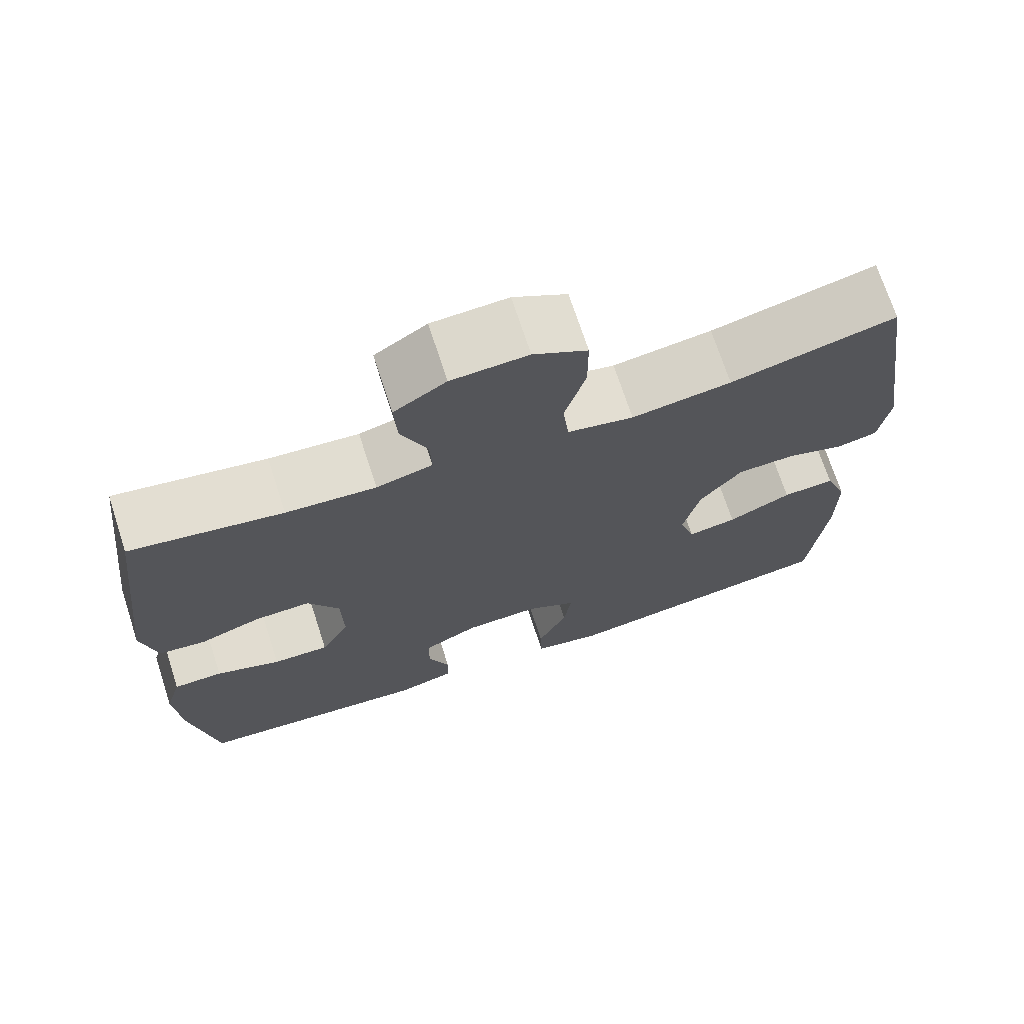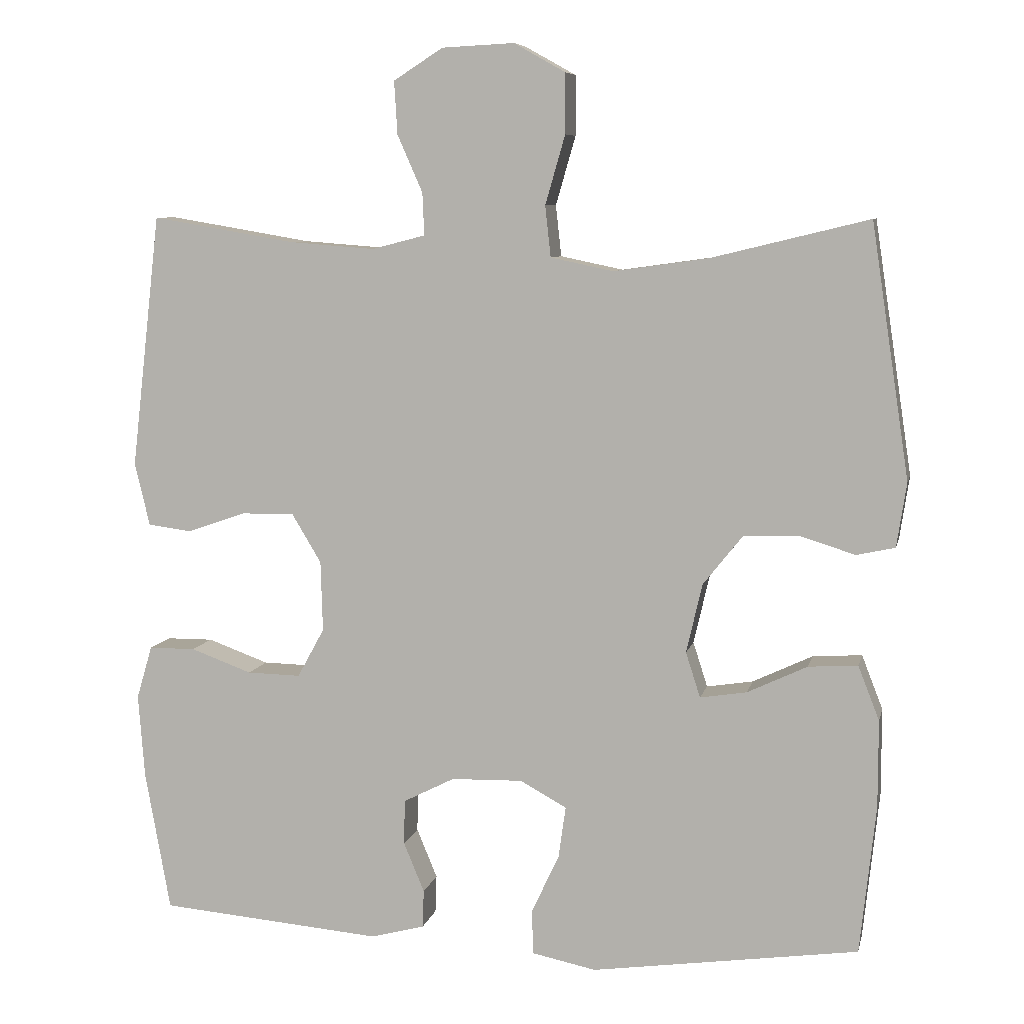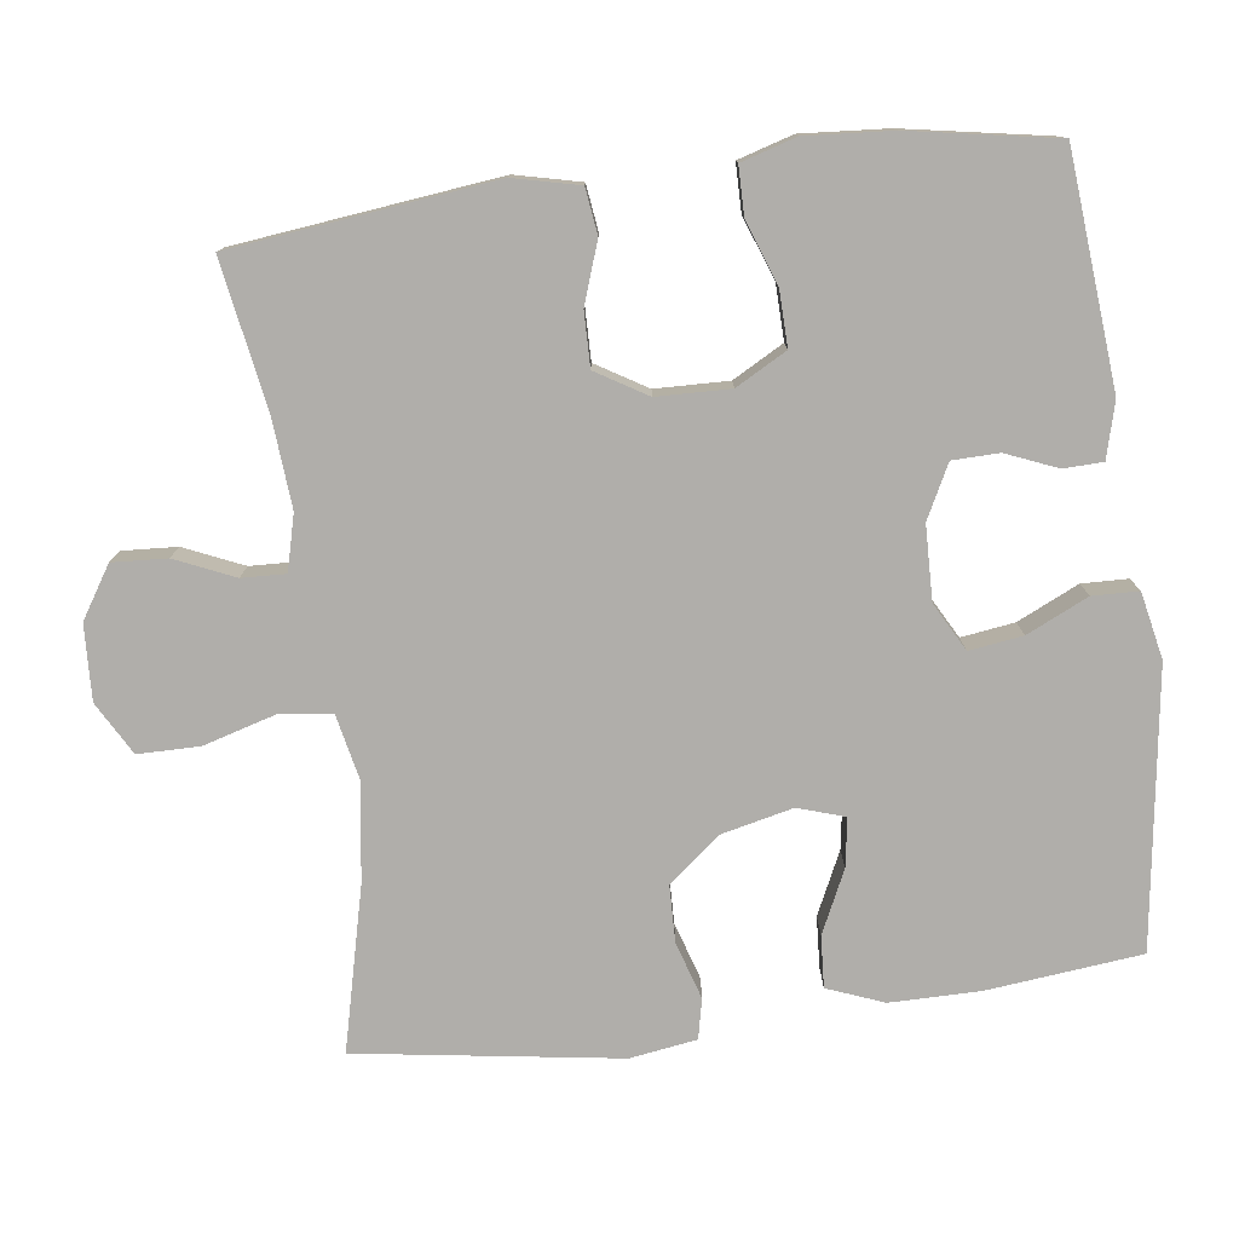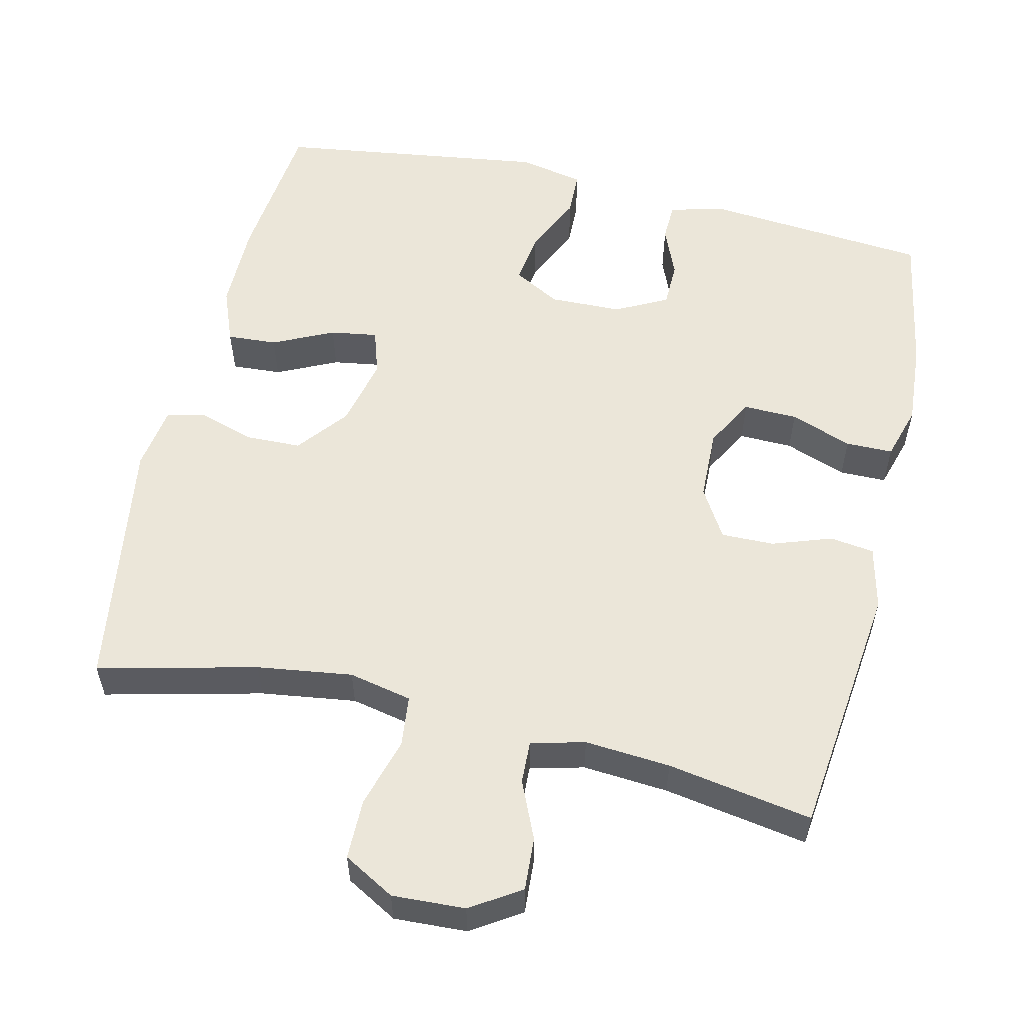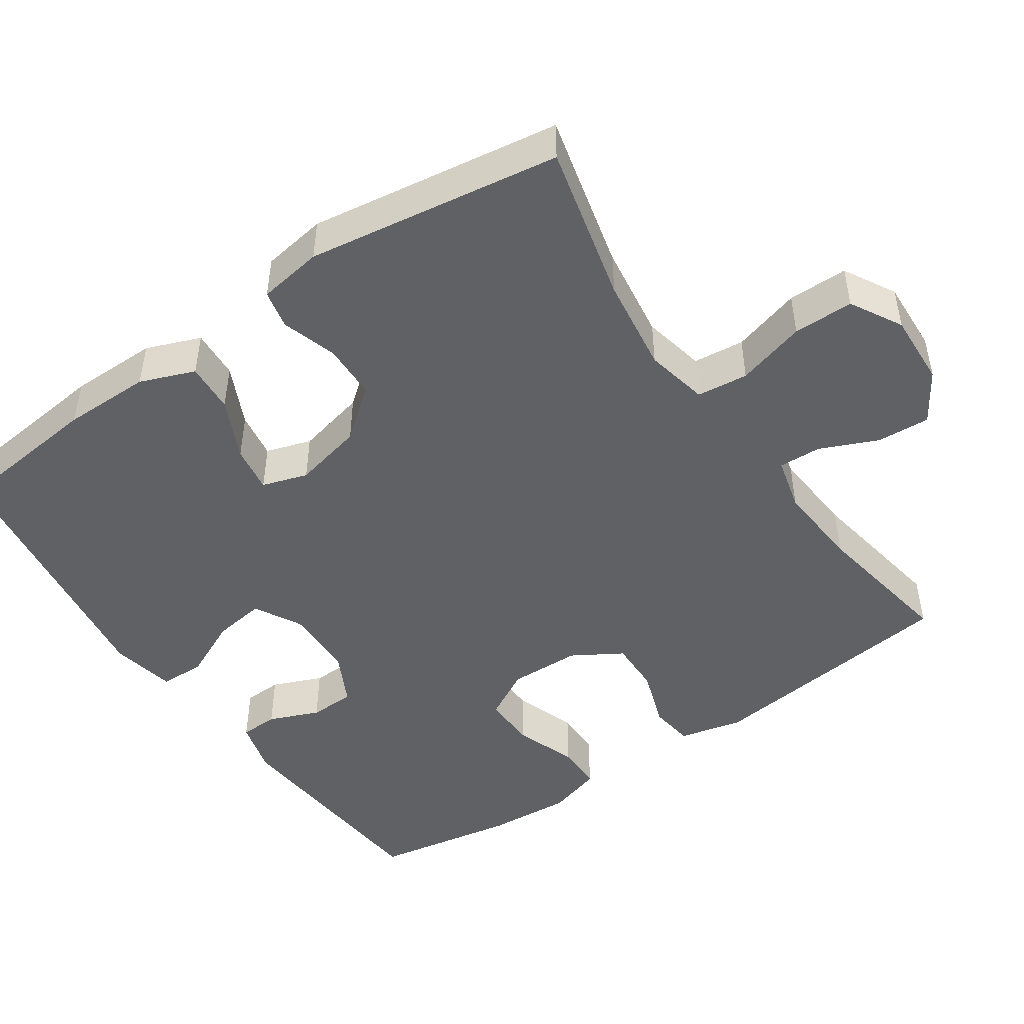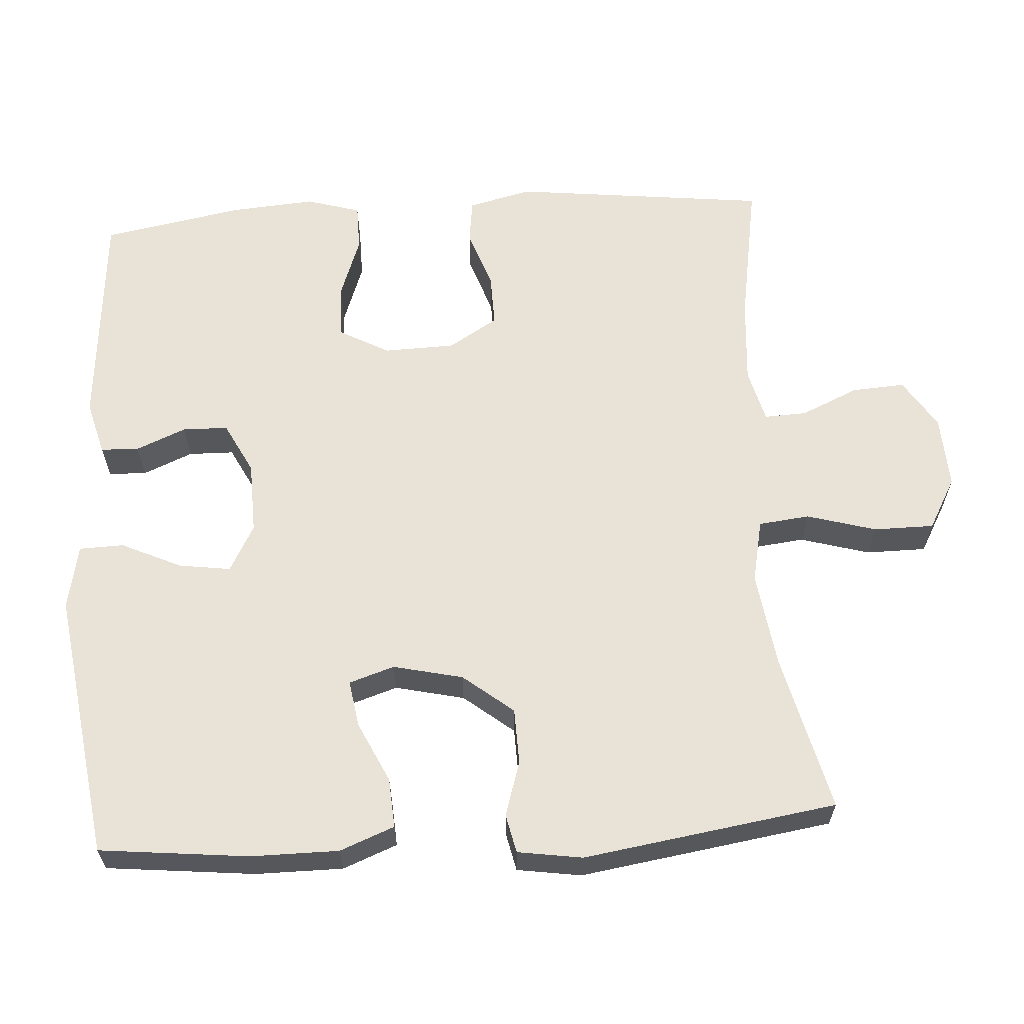
<metadata>
{"format":"obj","ext":"obj","renderer":"f3d","projection":"perspective","resolution":1024,"background":"white","views":[{"elev":71.0,"azim":162.0,"up":"+Z"},{"elev":7.6,"azim":-167.7,"up":"+Z"},{"elev":-77.8,"azim":97.5,"up":"+Y"},{"elev":56.4,"azim":13.2,"up":"+Y"},{"elev":-47.8,"azim":-55.5,"up":"+Y"},{"elev":62.5,"azim":-93.7,"up":"+Y"}]}
</metadata>
<code>
o path704
v 0.3023 0.0375 0.4419
v 0.1848 0.0375 0.4328
v 0.1111 0.0375 0.4518
v 0.1135 0.0375 0.5102
v 0.1483 0.0375 0.5892
v 0.1527 0.0375 0.6621
v 0.08454 0.0375 0.7056
v -0.01546 0.0375 0.7105
v -0.08596 0.0375 0.6709
v -0.08633 0.0375 0.5882
v -0.05888 0.0375 0.4928
v -0.06667 0.0375 0.4225
v -0.1532 0.0375 0.4043
v -0.2837 0.0375 0.4226
v -0.5009 0.0375 0.4754
v -0.5535 0.0375 0.1263
v -0.54 0.0375 0.03746
v -0.487 0.0375 0.02584
v -0.4108 0.0375 0.04951
v -0.3347 0.0375 0.04738
v -0.2798 0.0375 -0.02145
v -0.2578 0.0375 -0.1171
v -0.2778 0.0375 -0.1795
v -0.3422 0.0375 -0.1693
v -0.4251 0.0375 -0.13
v -0.4934 0.0375 -0.1256
v -0.5227 0.0375 -0.2008
v -0.5226 0.0375 -0.3217
v -0.5009 0.0375 -0.5265
v -0.1321 0.0375 -0.579
v -0.04344 0.0375 -0.5609
v -0.04163 0.0375 -0.4994
v -0.07978 0.0375 -0.4173
v -0.08983 0.0375 -0.346
v -0.02542 0.0375 -0.3108
v 0.07316 0.0375 -0.3135
v 0.1439 0.0375 -0.3496
v 0.1451 0.0375 -0.4117
v 0.1166 0.0375 -0.4804
v 0.1185 0.0375 -0.5328
v 0.1925 0.0375 -0.5527
v 0.5008 0.0375 -0.5265
v 0.5358 0.0375 -0.3321
v 0.5445 0.0375 -0.2165
v 0.5227 0.0375 -0.1427
v 0.4583 0.0375 -0.1421
v 0.3736 0.0375 -0.1729
v 0.2999 0.0375 -0.1744
v 0.2626 0.0375 -0.1065
v 0.2654 0.0375 -0.008783
v 0.3063 0.0375 0.05904
v 0.3791 0.0375 0.05767
v 0.4599 0.0375 0.02954
v 0.5207 0.0375 0.03752
v 0.5414 0.0375 0.1249
v 0.5008 0.0375 0.4754
v 0.3023 -0.0375 0.4419
v 0.1848 -0.0375 0.4328
v 0.1111 -0.0375 0.4518
v 0.1135 -0.0375 0.5102
v 0.1483 -0.0375 0.5892
v 0.1527 -0.0375 0.6621
v 0.08454 -0.0375 0.7056
v -0.01546 -0.0375 0.7105
v -0.08596 -0.0375 0.6709
v -0.08633 -0.0375 0.5882
v -0.05888 -0.0375 0.4928
v -0.06667 -0.0375 0.4225
v -0.1532 -0.0375 0.4043
v -0.2837 -0.0375 0.4226
v -0.5009 -0.0375 0.4754
v -0.5535 -0.0375 0.1263
v -0.54 -0.0375 0.03746
v -0.487 -0.0375 0.02584
v -0.4108 -0.0375 0.04951
v -0.3347 -0.0375 0.04738
v -0.2798 -0.0375 -0.02145
v -0.2578 -0.0375 -0.1171
v -0.2778 -0.0375 -0.1795
v -0.3422 -0.0375 -0.1693
v -0.4251 -0.0375 -0.13
v -0.4934 -0.0375 -0.1256
v -0.5227 -0.0375 -0.2008
v -0.5226 -0.0375 -0.3217
v -0.5009 -0.0375 -0.5265
v -0.1321 -0.0375 -0.579
v -0.04344 -0.0375 -0.5609
v -0.04163 -0.0375 -0.4994
v -0.07978 -0.0375 -0.4173
v -0.08983 -0.0375 -0.346
v -0.02542 -0.0375 -0.3108
v 0.07316 -0.0375 -0.3135
v 0.1439 -0.0375 -0.3496
v 0.1451 -0.0375 -0.4117
v 0.1166 -0.0375 -0.4804
v 0.1185 -0.0375 -0.5328
v 0.1925 -0.0375 -0.5527
v 0.5008 -0.0375 -0.5265
v 0.5358 -0.0375 -0.3321
v 0.5445 -0.0375 -0.2165
v 0.5227 -0.0375 -0.1427
v 0.4583 -0.0375 -0.1421
v 0.3736 -0.0375 -0.1729
v 0.2999 -0.0375 -0.1744
v 0.2626 -0.0375 -0.1065
v 0.2654 -0.0375 -0.008783
v 0.3063 -0.0375 0.05904
v 0.3791 -0.0375 0.05767
v 0.4599 -0.0375 0.02954
v 0.5207 -0.0375 0.03752
v 0.5414 -0.0375 0.1249
v 0.5008 -0.0375 0.4754
v 0.5358 0.0375 -0.3321
v 0.5445 0.0375 -0.2165
v 0.5227 0.0375 -0.1427
v 0.5227 0.0375 -0.1427
v 0.5207 0.0375 0.03752
v 0.5207 0.0375 0.03752
v 0.5414 0.0375 0.1249
v 0.4583 0.0375 -0.1421
v 0.4599 0.0375 0.02954
v 0.5008 0.0375 -0.5265
v 0.5008 0.0375 -0.5265
v 0.5008 0.0375 0.4754
v 0.5008 0.0375 0.4754
v 0.3791 0.0375 0.05767
v 0.3736 0.0375 -0.1729
v 0.3023 0.0375 0.4419
v 0.3063 0.0375 0.05904
v 0.2999 0.0375 -0.1744
v 0.2999 0.0375 -0.1744
v 0.1925 0.0375 -0.5527
v 0.2654 0.0375 -0.008783
v 0.1848 0.0375 0.4328
v 0.2626 0.0375 -0.1065
v 0.1185 0.0375 -0.5328
v 0.1185 0.0375 -0.5328
v 0.1439 0.0375 -0.3496
v 0.1439 0.0375 -0.3496
v 0.1451 0.0375 -0.4117
v 0.1111 0.0375 0.4518
v 0.1111 0.0375 0.4518
v 0.1483 0.0375 0.5892
v 0.1527 0.0375 0.6621
v 0.1527 0.0375 0.6621
v 0.08454 0.0375 0.7056
v 0.1135 0.0375 0.5102
v 0.1166 0.0375 -0.4804
v 0.07316 0.0375 -0.3135
v -0.01546 0.0375 0.7105
v -0.02542 0.0375 -0.3108
v -0.08596 0.0375 0.6709
v -0.08596 0.0375 0.6709
v -0.08983 0.0375 -0.346
v -0.08983 0.0375 -0.346
v -0.04344 0.0375 -0.5609
v -0.04344 0.0375 -0.5609
v -0.04163 0.0375 -0.4994
v -0.07978 0.0375 -0.4173
v -0.1321 0.0375 -0.579
v -0.05888 0.0375 0.4928
v -0.06667 0.0375 0.4225
v -0.06667 0.0375 0.4225
v -0.08633 0.0375 0.5882
v -0.1532 0.0375 0.4043
v -0.2837 0.0375 0.4226
v -0.2578 0.0375 -0.1171
v -0.2778 0.0375 -0.1795
v -0.2778 0.0375 -0.1795
v -0.2798 0.0375 -0.02145
v -0.3422 0.0375 -0.1693
v -0.3347 0.0375 0.04738
v -0.4108 0.0375 0.04951
v -0.4251 0.0375 -0.13
v -0.5009 0.0375 -0.5265
v -0.5009 0.0375 -0.5265
v -0.487 0.0375 0.02584
v -0.4934 0.0375 -0.1256
v -0.4934 0.0375 -0.1256
v -0.5009 0.0375 0.4754
v -0.5009 0.0375 0.4754
v -0.54 0.0375 0.03746
v -0.54 0.0375 0.03746
v -0.5227 0.0375 -0.2008
v -0.5226 0.0375 -0.3217
v -0.5535 0.0375 0.1263
v 0.5358 -0.0375 -0.3321
v 0.5445 -0.0375 -0.2165
v 0.5227 -0.0375 -0.1427
v 0.5227 -0.0375 -0.1427
v 0.5207 -0.0375 0.03752
v 0.5207 -0.0375 0.03752
v 0.5414 -0.0375 0.1249
v 0.4583 -0.0375 -0.1421
v 0.4599 -0.0375 0.02954
v 0.5008 -0.0375 -0.5265
v 0.5008 -0.0375 -0.5265
v 0.5008 -0.0375 0.4754
v 0.5008 -0.0375 0.4754
v 0.3791 -0.0375 0.05767
v 0.3736 -0.0375 -0.1729
v 0.3023 -0.0375 0.4419
v 0.3063 -0.0375 0.05904
v 0.2999 -0.0375 -0.1744
v 0.2999 -0.0375 -0.1744
v 0.1925 -0.0375 -0.5527
v 0.2654 -0.0375 -0.008783
v 0.1848 -0.0375 0.4328
v 0.2626 -0.0375 -0.1065
v 0.1185 -0.0375 -0.5328
v 0.1185 -0.0375 -0.5328
v 0.1439 -0.0375 -0.3496
v 0.1439 -0.0375 -0.3496
v 0.1451 -0.0375 -0.4117
v 0.1111 -0.0375 0.4518
v 0.1111 -0.0375 0.4518
v 0.1483 -0.0375 0.5892
v 0.1527 -0.0375 0.6621
v 0.1527 -0.0375 0.6621
v 0.08454 -0.0375 0.7056
v 0.1135 -0.0375 0.5102
v 0.1166 -0.0375 -0.4804
v 0.07316 -0.0375 -0.3135
v -0.01546 -0.0375 0.7105
v -0.02542 -0.0375 -0.3108
v -0.08596 -0.0375 0.6709
v -0.08596 -0.0375 0.6709
v -0.08983 -0.0375 -0.346
v -0.08983 -0.0375 -0.346
v -0.04344 -0.0375 -0.5609
v -0.04344 -0.0375 -0.5609
v -0.04163 -0.0375 -0.4994
v -0.07978 -0.0375 -0.4173
v -0.1321 -0.0375 -0.579
v -0.05888 -0.0375 0.4928
v -0.06667 -0.0375 0.4225
v -0.06667 -0.0375 0.4225
v -0.08633 -0.0375 0.5882
v -0.1532 -0.0375 0.4043
v -0.2837 -0.0375 0.4226
v -0.2578 -0.0375 -0.1171
v -0.2778 -0.0375 -0.1795
v -0.2778 -0.0375 -0.1795
v -0.2798 -0.0375 -0.02145
v -0.3422 -0.0375 -0.1693
v -0.3347 -0.0375 0.04738
v -0.4108 -0.0375 0.04951
v -0.4251 -0.0375 -0.13
v -0.5009 -0.0375 -0.5265
v -0.5009 -0.0375 -0.5265
v -0.487 -0.0375 0.02584
v -0.4934 -0.0375 -0.1256
v -0.4934 -0.0375 -0.1256
v -0.5009 -0.0375 0.4754
v -0.5009 -0.0375 0.4754
v -0.54 -0.0375 0.03746
v -0.54 -0.0375 0.03746
v -0.5227 -0.0375 -0.2008
v -0.5226 -0.0375 -0.3217
v -0.5535 -0.0375 0.1263
f 260 240 254
f 189 194 188
f 238 220 224
f 201 188 194
f 208 203 202
f 258 259 245
f 221 217 238
f 222 206 214
f 225 209 207
f 241 225 207
f 234 233 249
f 236 215 235
f 207 203 236
f 235 215 221
f 212 187 201
f 225 242 228
f 220 238 217
f 230 232 234
f 193 202 200
f 249 228 242
f 242 225 241
f 251 260 256
f 247 260 251
f 210 206 222
f 244 207 236
f 223 204 209
f 223 209 225
f 252 258 248
f 238 224 226
f 241 207 244
f 249 242 259
f 202 193 198
f 196 214 206
f 220 217 218
f 188 201 187
f 214 187 212
f 247 246 240
f 212 201 204
f 240 246 239
f 248 258 245
f 239 244 236
f 215 203 208
f 246 244 239
f 235 221 238
f 200 202 203
f 233 234 232
f 200 195 193
f 228 249 233
f 212 204 223
f 236 203 215
f 245 259 242
f 193 195 191
f 187 214 196
f 260 247 240
f 43 44 100 99
f 44 116 190 100
f 118 55 111 192
f 45 46 102 101
f 53 54 110 109
f 123 43 99 197
f 55 125 199 111
f 52 53 109 108
f 46 47 103 102
f 56 1 57 112
f 51 52 108 107
f 47 131 205 103
f 41 42 98 97
f 50 51 107 106
f 1 2 58 57
f 48 49 105 104
f 49 50 106 105
f 137 41 97 211
f 139 38 94 213
f 2 142 216 58
f 5 145 219 61
f 6 7 63 62
f 4 5 61 60
f 39 40 96 95
f 38 39 95 94
f 36 37 93 92
f 3 4 60 59
f 7 8 64 63
f 35 36 92 91
f 8 153 227 64
f 155 35 91 229
f 157 32 88 231
f 32 33 89 88
f 30 31 87 86
f 11 163 237 67
f 10 11 67 66
f 9 10 66 65
f 12 13 69 68
f 33 34 90 89
f 13 14 70 69
f 22 169 243 78
f 21 22 78 77
f 23 24 80 79
f 20 21 77 76
f 19 20 76 75
f 24 25 81 80
f 176 30 86 250
f 18 19 75 74
f 25 179 253 81
f 14 181 255 70
f 183 18 74 257
f 26 27 83 82
f 28 29 85 84
f 27 28 84 83
f 16 17 73 72
f 15 16 72 71
f 186 180 166
f 115 114 120
f 164 150 146
f 127 120 114
f 134 128 129
f 184 171 185
f 147 164 143
f 148 140 132
f 151 133 135
f 167 133 151
f 160 175 159
f 162 161 141
f 133 162 129
f 161 147 141
f 138 127 113
f 151 154 168
f 146 143 164
f 156 160 158
f 119 126 128
f 175 168 154
f 168 167 151
f 177 182 186
f 173 177 186
f 136 148 132
f 170 162 133
f 149 135 130
f 149 151 135
f 178 174 184
f 164 152 150
f 167 170 133
f 175 185 168
f 128 124 119
f 122 132 140
f 146 144 143
f 114 113 127
f 140 138 113
f 173 166 172
f 138 130 127
f 166 165 172
f 174 171 184
f 165 162 170
f 141 134 129
f 172 165 170
f 161 164 147
f 126 129 128
f 159 158 160
f 126 119 121
f 154 159 175
f 138 149 130
f 162 141 129
f 171 168 185
f 119 117 121
f 113 122 140
f 186 166 173

</code>
